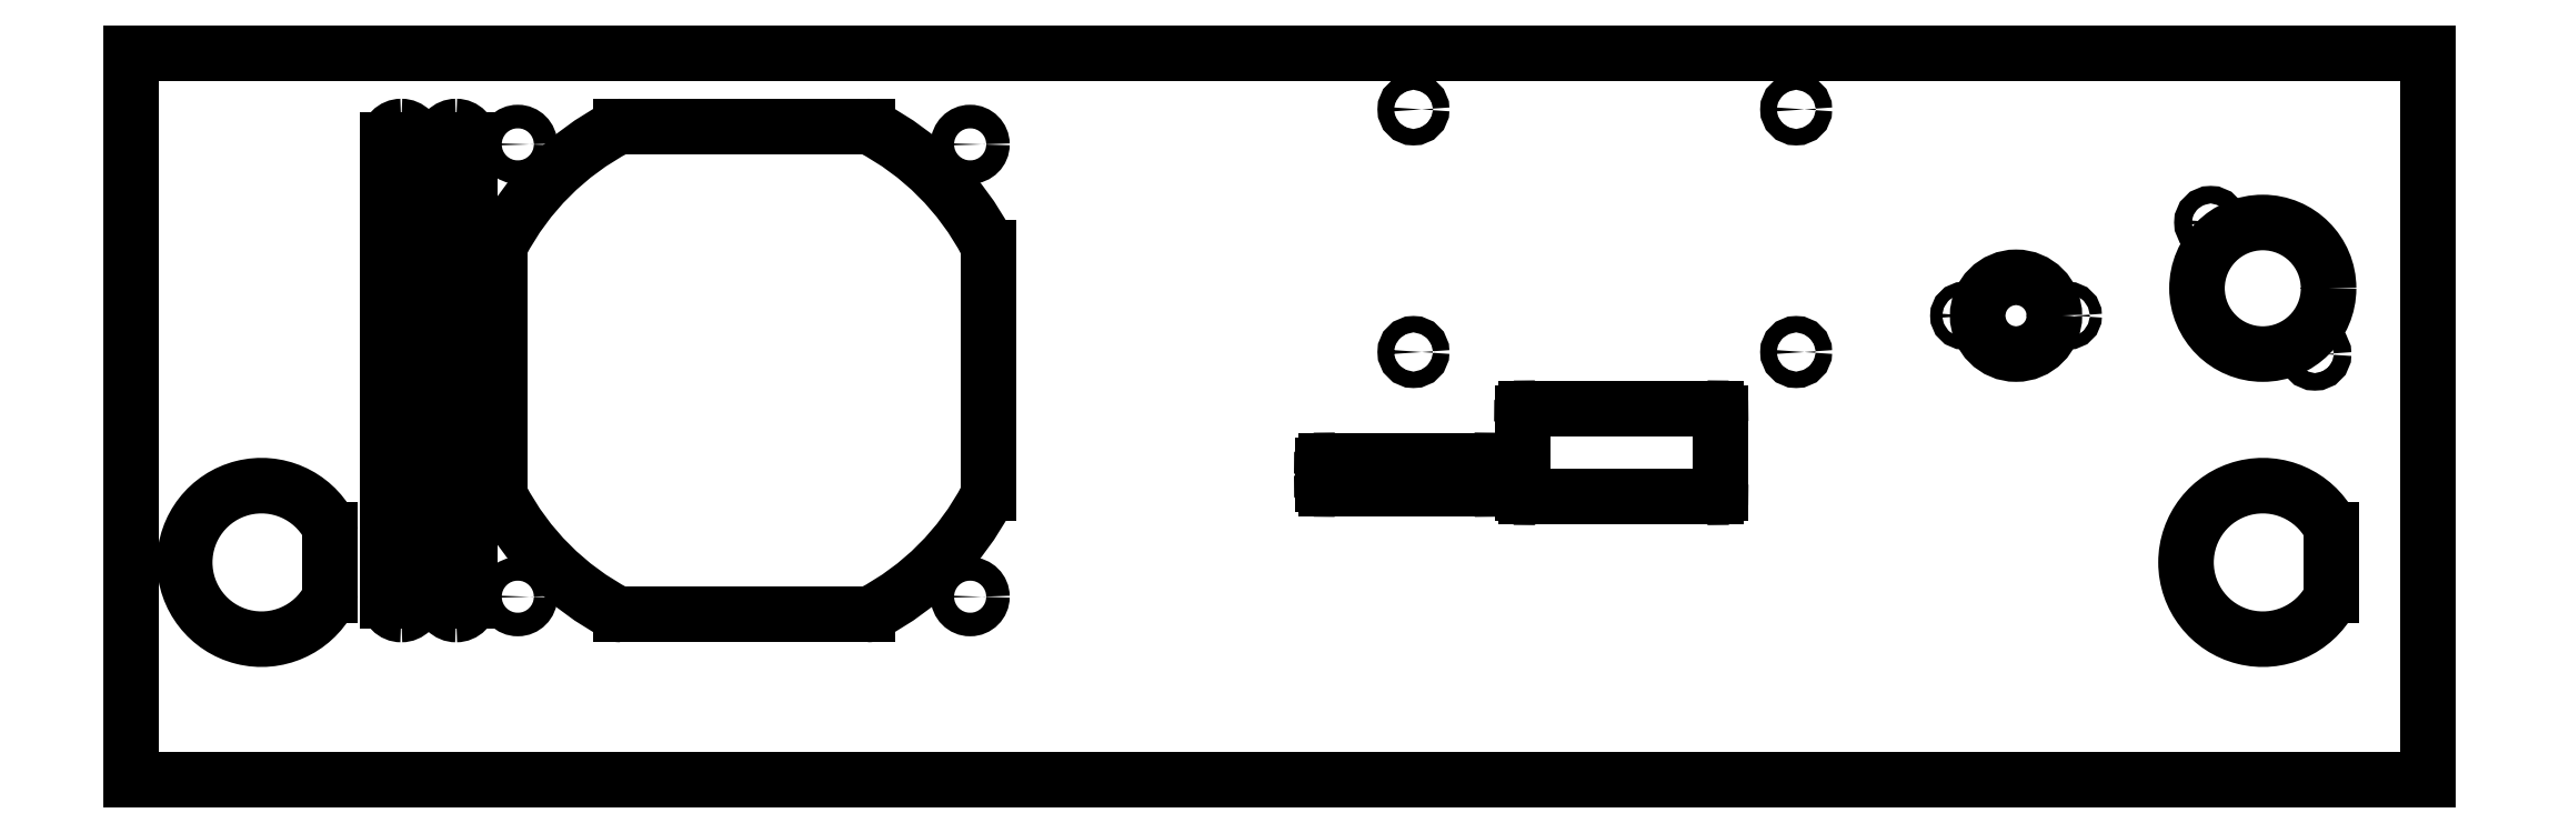
<metadata>
{"format":"dxf","ext":"dxf","renderer":"ezdxf+matplotlib","layout":"modelspace","background":"white","min_lineweight":24,"dpi":150}
</metadata>
<code>
0
SECTION
2
ENTITIES
0
LINE
8
Contour
39
0.1
10
418.8
20
132.6
30
 0
11
0
21
132.6
0
LINE
8
Contour
39
0.1
10
0
20
132.6
30
 0
11
0
21
132.6
0
LINE
8
Contour
39
0.1
10
0
20
132.6
30
 0
11
0
21
0
0
LINE
8
Contour
39
0.1
10
0
20
0
30
 0
11
0
21
0
0
LINE
8
Contour
39
0.1
10
0
20
0
30
 0
11
418.8
21
0
0
LINE
8
Contour
39
0.1
10
418.8
20
0
30
 0
11
418.8
21
0
0
LINE
8
Contour
39
0.1
10
418.8
20
0
30
 0
11
418.8
21
132.6
0
LINE
8
Contour
39
0.1
10
418.8
20
132.6
30
 0
11
418.8
21
132.6
0
ARC
8
Contour
39
0.1
10
289.4
20
67.32
30
 0
40
0.5
50
316.1
51
133.9
0
LINE
8
Contour
39
0.1
10
289.7
20
66.97
30
 0
11
289.7
21
52.39
0
ARC
8
Contour
39
0.1
10
289.4
20
52.04
30
 0
40
0.5
50
226.1
51
43.95
0
LINE
8
Contour
39
0.1
10
289
20
51.68
30
 0
11
254.4
21
51.68
0
ARC
8
Contour
39
0.1
10
254.1
20
52.04
30
 0
40
0.5
50
136.1
51
-46.05
0
LINE
8
Contour
39
0.1
10
253.7
20
52.39
30
 0
11
253.7
21
66.97
0
ARC
8
Contour
39
0.1
10
254.1
20
67.32
30
 0
40
0.5
50
46.05
51
-136.1
0
LINE
8
Contour
39
0.1
10
254.4
20
67.68
30
 0
11
289
21
67.68
0
ARC
8
Contour
39
0.1
10
246.8
20
57.82
30
 0
40
0.5
50
316.1
51
133.9
0
LINE
8
Contour
39
0.1
10
247.2
20
57.47
30
 0
11
247.2
21
53.89
0
ARC
8
Contour
39
0.1
10
246.8
20
53.54
30
 0
40
0.5
50
226.1
51
43.95
0
LINE
8
Contour
39
0.1
10
246.5
20
53.18
30
 0
11
217.9
21
53.18
0
ARC
8
Contour
39
0.1
10
217.6
20
53.54
30
 0
40
0.5
50
136.1
51
-46.05
0
LINE
8
Contour
39
0.1
10
217.2
20
53.89
30
 0
11
217.2
21
57.47
0
ARC
8
Contour
39
0.1
10
217.6
20
57.82
30
 0
40
0.5
50
46.05
51
-136.1
0
LINE
8
Contour
39
0.1
10
217.9
20
58.18
30
 0
11
246.5
21
58.18
0
CIRCLE
8
Contour
39
0.1
10
388.7
20
89.68
30
 0
40
12
0
CIRCLE
8
Contour
39
0.1
10
398.2
20
77.68
30
 0
40
1.6
0
CIRCLE
8
Contour
39
0.1
10
379.2
20
101.7
30
 0
40
1.6
0
ARC
8
Contour
39
0.1
10
399.7
20
45.62
30
 0
40
1.5
50
360
51
28.34
0
LINE
8
Contour
39
0.1
10
401.2
20
45.62
30
 0
11
401.2
21
33.74
0
ARC
8
Contour
39
0.1
10
399.7
20
33.74
30
 0
40
1.5
50
331.7
51
0.0382
0
ARC
8
Contour
39
0.1
10
388.7
20
39.68
30
 0
40
14
50
28.36
51
-28.36
0
ARC
8
Contour
39
0.1
10
154.7
20
97.11
30
 0
40
1.5
50
360
51
27.56
0
LINE
8
Contour
39
0.1
10
156.2
20
97.11
30
 0
11
156.2
21
52.25
0
ARC
8
Contour
39
0.1
10
154.7
20
52.25
30
 0
40
1.5
50
332.4
51
0
0
ARC
8
Contour
39
0.1
10
111.7
20
74.68
30
 0
40
50
50
297.6
51
-27.55
0
ARC
8
Contour
39
0.1
10
134.1
20
31.68
30
 0
40
1.5
50
270
51
-62.44
0
LINE
8
Contour
39
0.1
10
134.1
20
30.18
30
 0
11
89.28
21
30.18
0
ARC
8
Contour
39
0.1
10
89.28
20
31.68
30
 0
40
1.5
50
242.4
51
-90
0
ARC
8
Contour
39
0.1
10
111.7
20
74.68
30
 0
40
50
50
207.6
51
-117.6
0
ARC
8
Contour
39
0.1
10
68.71
20
52.25
30
 0
40
1.5
50
180
51
-152.4
0
LINE
8
Contour
39
0.1
10
67.21
20
52.25
30
 0
11
67.21
21
97.11
0
ARC
8
Contour
39
0.1
10
68.71
20
97.11
30
 0
40
1.5
50
512.4
51
180
0
ARC
8
Contour
39
0.1
10
111.7
20
74.68
30
 0
40
50
50
477.6
51
152.4
0
ARC
8
Contour
39
0.1
10
89.28
20
117.7
30
 0
40
1.5
50
450
51
117.6
0
LINE
8
Contour
39
0.1
10
89.28
20
119.2
30
 0
11
134.1
21
119.2
0
ARC
8
Contour
39
0.1
10
134.1
20
117.7
30
 0
40
1.5
50
422.4
51
90
0
ARC
8
Contour
39
0.1
10
111.7
20
74.68
30
 0
40
50
50
387.6
51
62.45
0
CIRCLE
8
Contour
39
0.1
10
153
20
115.9
30
 0
40
2.15
0
CIRCLE
8
Contour
39
0.1
10
70.46
20
115.9
30
 0
40
2.15
0
CIRCLE
8
Contour
39
0.1
10
70.46
20
33.43
30
 0
40
2.15
0
CIRCLE
8
Contour
39
0.1
10
153
20
33.43
30
 0
40
2.15
0
LINE
8
Contour
39
0.1
10
61.71
20
116.7
30
 0
11
61.71
21
32.68
0
ARC
8
Contour
39
0.1
10
59.21
20
32.68
30
 0
40
2.5
50
270
51
0
0
LINE
8
Contour
39
0.1
10
59.21
20
30.18
30
 0
11
59.21
21
30.18
0
ARC
8
Contour
39
0.1
10
59.21
20
32.68
30
 0
40
2.5
50
180
51
-90
0
LINE
8
Contour
39
0.1
10
56.71
20
32.68
30
 0
11
56.71
21
116.7
0
ARC
8
Contour
39
0.1
10
59.21
20
116.7
30
 0
40
2.5
50
450
51
180
0
LINE
8
Contour
39
0.1
10
59.21
20
119.2
30
 0
11
59.21
21
119.2
0
ARC
8
Contour
39
0.1
10
59.21
20
116.7
30
 0
40
2.5
50
360
51
90
0
LINE
8
Contour
39
0.1
10
51.71
20
116.7
30
 0
11
51.71
21
32.68
0
ARC
8
Contour
39
0.1
10
49.21
20
32.68
30
 0
40
2.5
50
270
51
0
0
LINE
8
Contour
39
0.1
10
49.21
20
30.18
30
 0
11
49.21
21
30.18
0
ARC
8
Contour
39
0.1
10
49.21
20
32.68
30
 0
40
2.5
50
180
51
-90
0
LINE
8
Contour
39
0.1
10
46.71
20
32.68
30
 0
11
46.71
21
116.7
0
ARC
8
Contour
39
0.1
10
49.21
20
116.7
30
 0
40
2.5
50
450
51
180
0
LINE
8
Contour
39
0.1
10
49.21
20
119.2
30
 0
11
49.21
21
119.2
0
ARC
8
Contour
39
0.1
10
49.21
20
116.7
30
 0
40
2.5
50
360
51
90
0
CIRCLE
8
Contour
39
0.1
10
343.7
20
84.68
30
 0
40
7
0
CIRCLE
8
Contour
39
0.1
10
334.2
20
84.68
30
 0
40
1.1
0
CIRCLE
8
Contour
39
0.1
10
353.2
20
84.68
30
 0
40
1.1
0
CIRCLE
8
Contour
39
0.1
10
303.6
20
122.3
30
 0
40
1.5
0
CIRCLE
8
Contour
39
0.1
10
303.6
20
78.06
30
 0
40
1.5
0
CIRCLE
8
Contour
39
0.1
10
233.8
20
78.06
30
 0
40
1.5
0
CIRCLE
8
Contour
39
0.1
10
233.8
20
122.3
30
 0
40
1.5
0
ARC
8
Contour
39
0.1
10
34.71
20
45.62
30
 0
40
1.5
50
360
51
28.34
0
LINE
8
Contour
39
0.1
10
36.21
20
45.62
30
 0
11
36.21
21
33.74
0
ARC
8
Contour
39
0.1
10
34.71
20
33.74
30
 0
40
1.5
50
331.7
51
0.0382
0
ARC
8
Contour
39
0.1
10
23.71
20
39.68
30
 0
40
14
50
28.36
51
-28.36
0
ENDSEC
0
EOF

</code>
